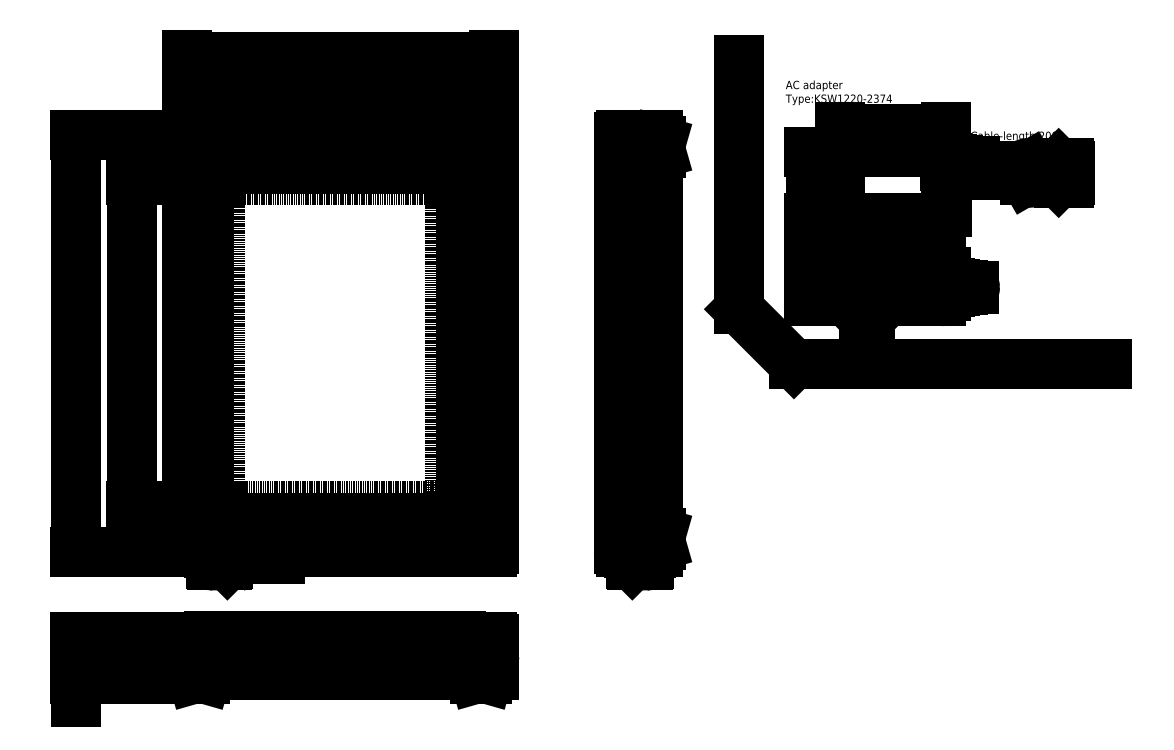
<metadata>
{"format":"dxf","ext":"dxf","renderer":"ezdxf+matplotlib","layout":"modelspace","background":"white","min_lineweight":24,"dpi":150}
</metadata>
<code>
0
SECTION
2
ENTITIES
0
LINE
8
0
10
1492
20
1397
30
0
11
1542
21
1347
31
0
0
LINE
8
0
10
1542
20
1347
30
0
11
1827
21
1347
31
0
0
LINE
8
0
10
1492
20
1624
30
0
11
1492
21
1397
31
0
0
INSERT
8
FP-402
2
A$C35614DF8
10
988.7
20
1164
30
0
0
INSERT
8
FP-402
2
A$C30B5737C
10
988.7
20
1060
30
0
0
INSERT
8
FP-402
2
A$C0478509A
10
1382
20
1164
30
0
0
INSERT
8
FP-402
2
A$C74EA599D
10
1583
20
1480
30
0
0
INSERT
8
FP-402
2
A$C6D9D0D35
10
1583
20
1387
30
0
0
INSERT
8
0
2
*U17
10
0
20
0
30
0
0
INSERT
8
0
2
*U18
10
0
20
0
30
0
0
DIMENSION
8
0
2
*D6
10
939.2
20
1218
30
0
11
934.8
21
1366
31
0
70
     0
13
1021
23
1515
33
0
14
1021
24
1218
34
0
50
90
0
DIMENSION
8
0
2
*D7
10
939.2
20
1556
30
0
11
934.2
21
1535
31
0
70
     0
13
1021
23
1515
33
0
14
990.7
24
1556
34
0
50
90
0
DIMENSION
8
0
2
*D8
10
1019
20
1590
30
0
11
1004
21
1594
31
0
70
     0
13
988.7
23
1554
33
0
14
1019
24
1513
34
0
0
DIMENSION
8
0
2
*D9
10
1229
20
1590
30
0
11
1124
21
1594
31
0
70
     0
13
1019
23
1513
33
0
14
1229
24
1513
34
0
0
DIMENSION
8
0
2
*D10
10
1269
20
1627
30
0
11
1129
21
1632
31
0
70
     0
13
988.7
23
1554
33
0
14
1269
24
1554
34
0
0
DIMENSION
8
0
2
*D11
10
887.9
20
1176
30
0
11
883.6
21
1366
31
0
70
     0
13
990.7
23
1556
33
0
14
990.7
24
1176
34
0
50
90
0
DIMENSION
8
0
2
*D12
10
887.9
20
1064
30
0
11
883.6
21
1081
31
0
70
     0
13
990.7
23
1099
33
0
14
988.7
24
1064
34
0
50
90
0
DIMENSION
8
0
2
*D13
10
887.9
20
1060
30
0
11
883.6
21
1047
31
0
70
     0
1
(4)
13
988.7
23
1064
33
0
14
994.7
24
1060
34
0
50
90
0
INSERT
8
0
2
*U25
10
0
20
0
30
0
0
INSERT
8
0
2
*U26
10
0
20
0
30
0
0
DIMENSION
8
0
2
*D14
10
1557
20
1480
30
0
11
1553
21
1510
31
0
70
     0
13
1589
23
1540
33
0
14
1589
24
1480
34
0
50
90
0
DIMENSION
8
0
2
*D15
10
1681
20
1562
30
0
11
1632
21
1566
31
0
70
     0
13
1584
23
1535
33
0
14
1681
24
1535
34
0
0
DIMENSION
8
0
2
*D16
10
1557
20
1404
30
0
11
1552
21
1420
31
0
70
     0
13
1589
23
1436
33
0
14
1589
24
1404
34
0
50
90
0
ENDSEC
0
EOF

</code>
